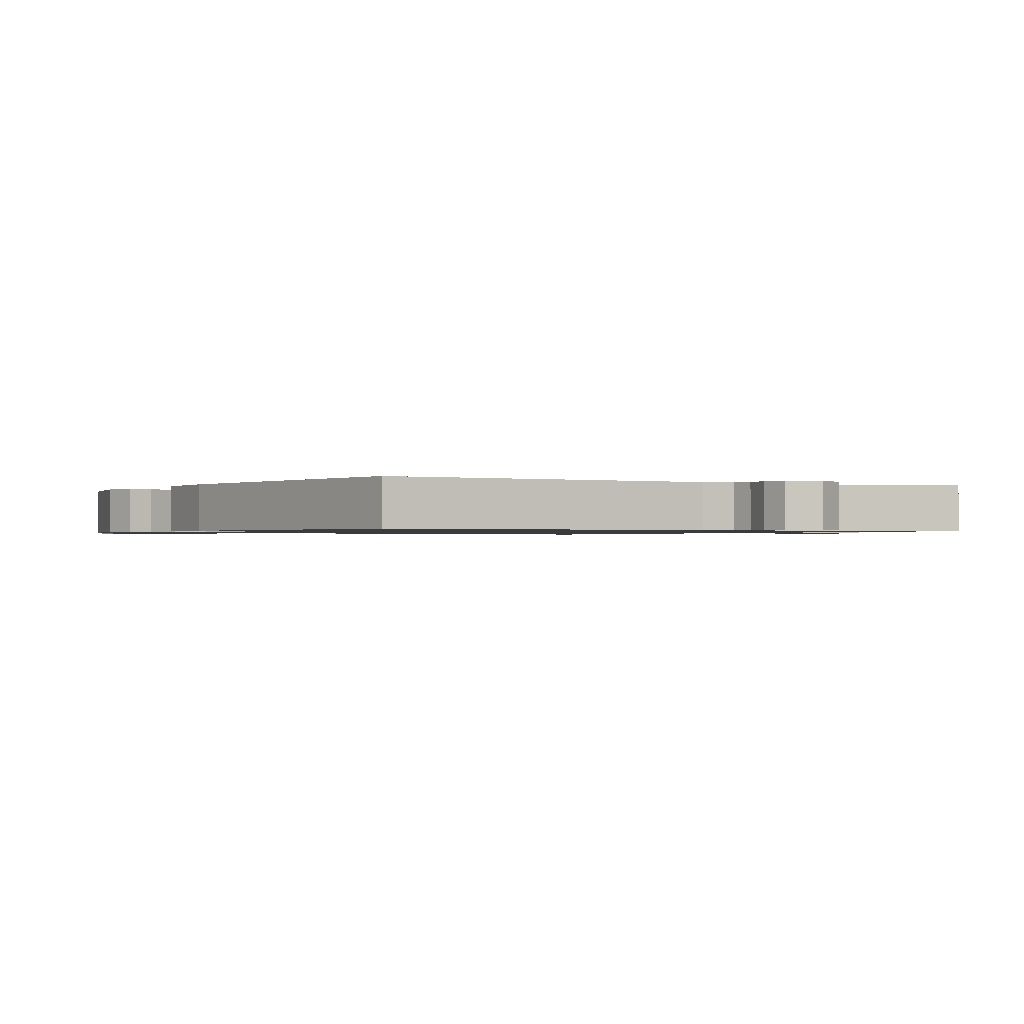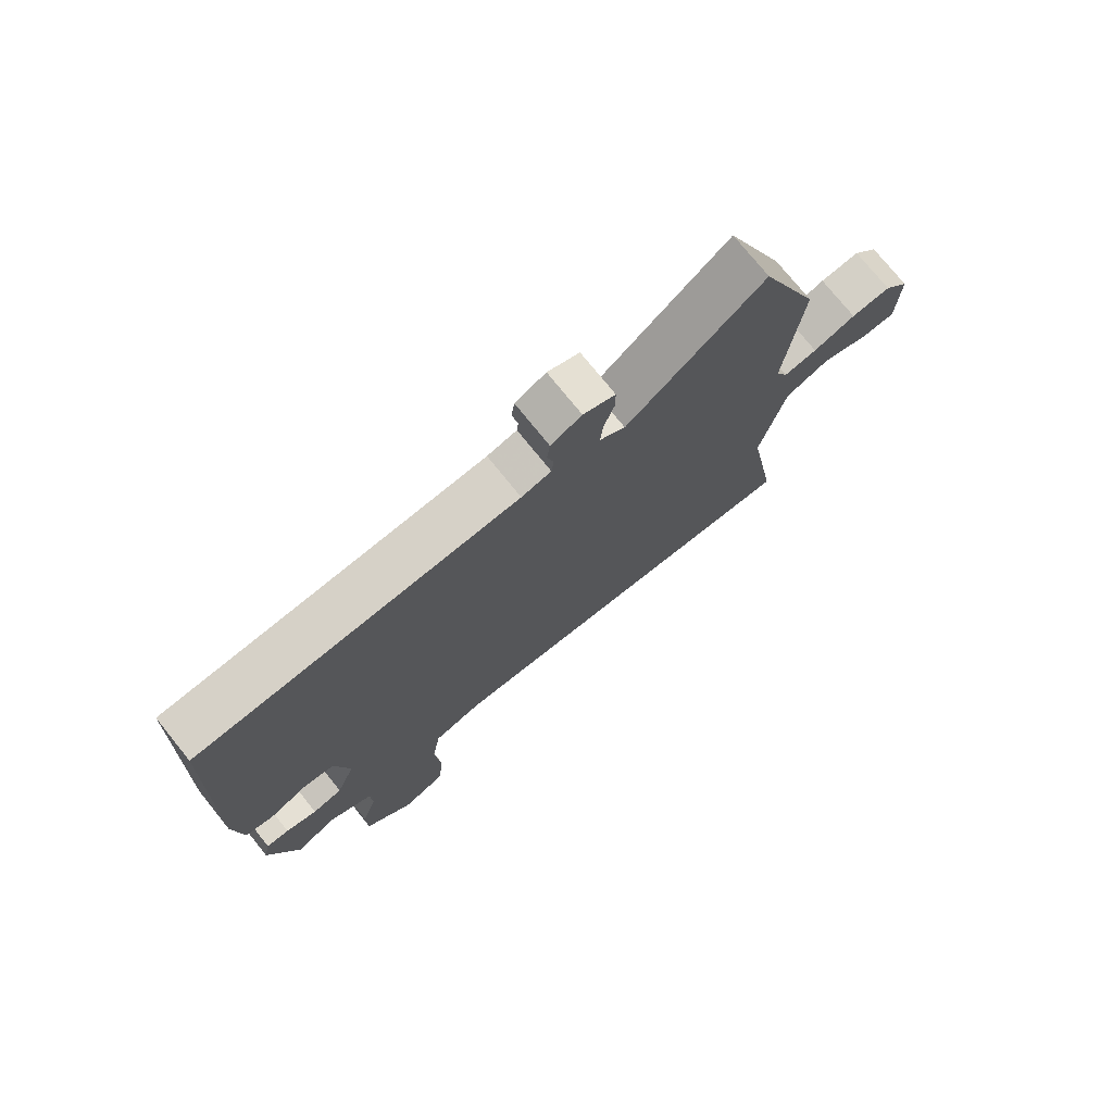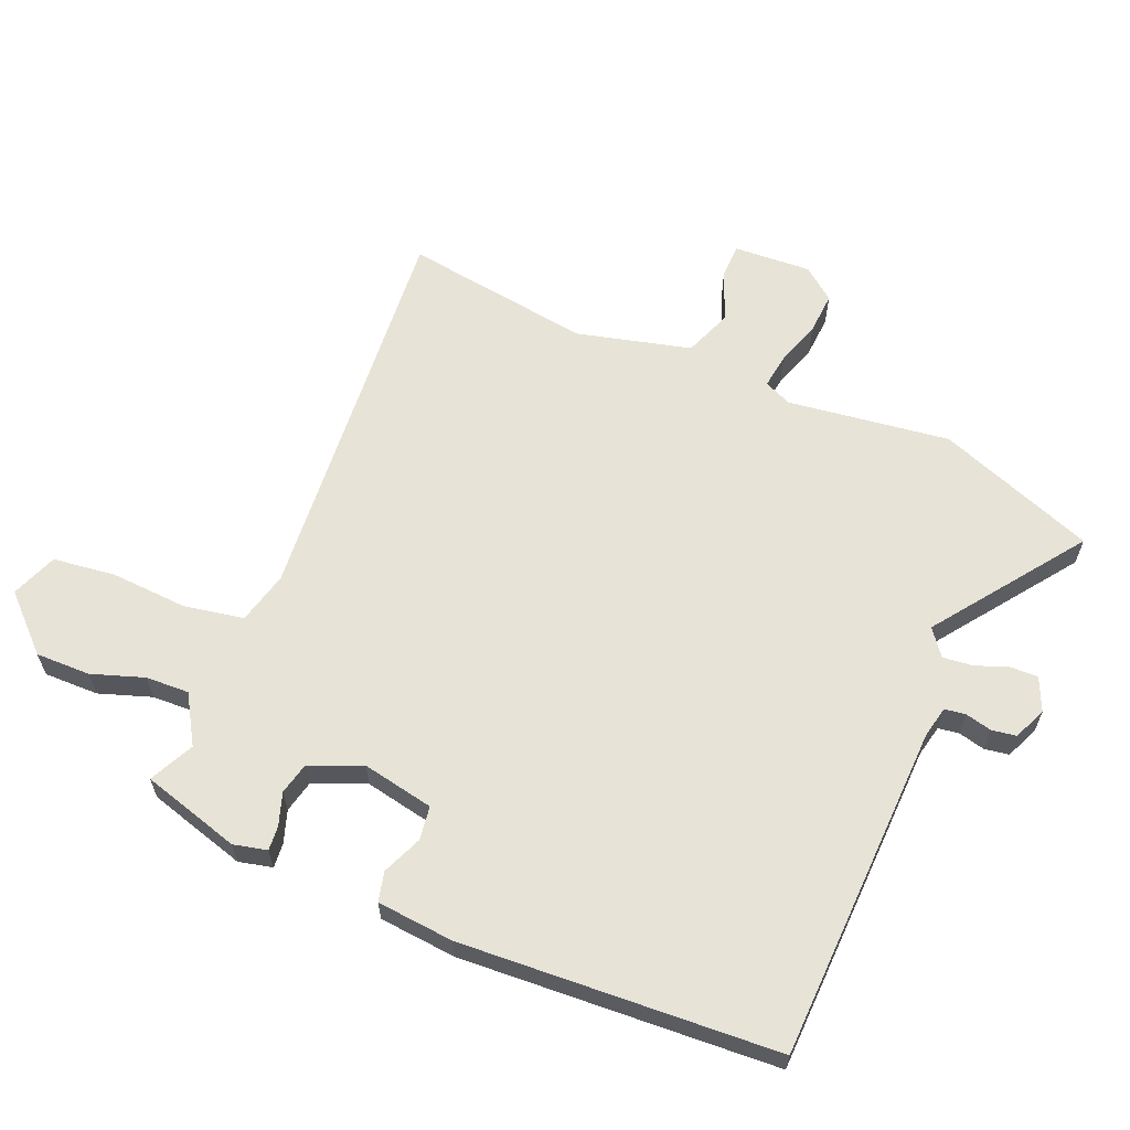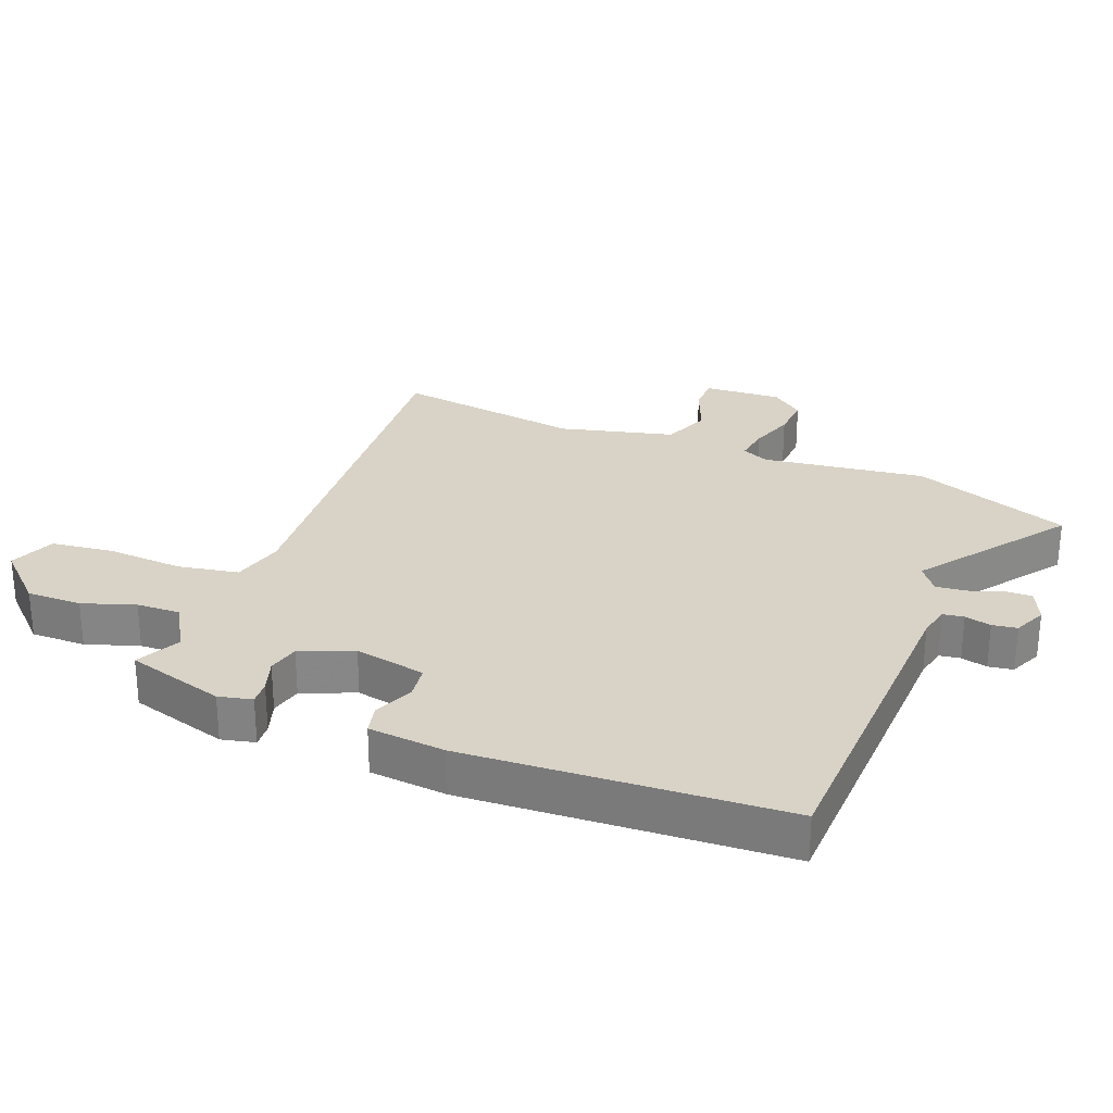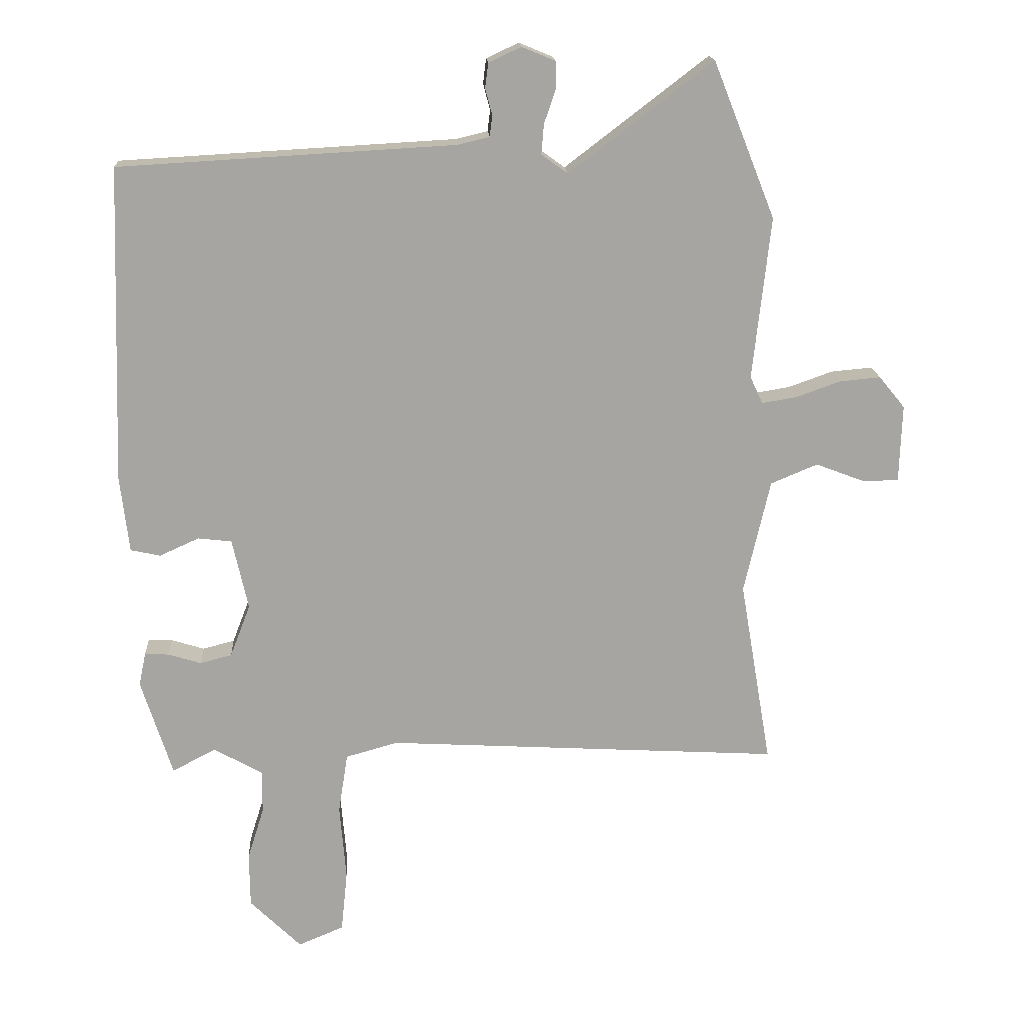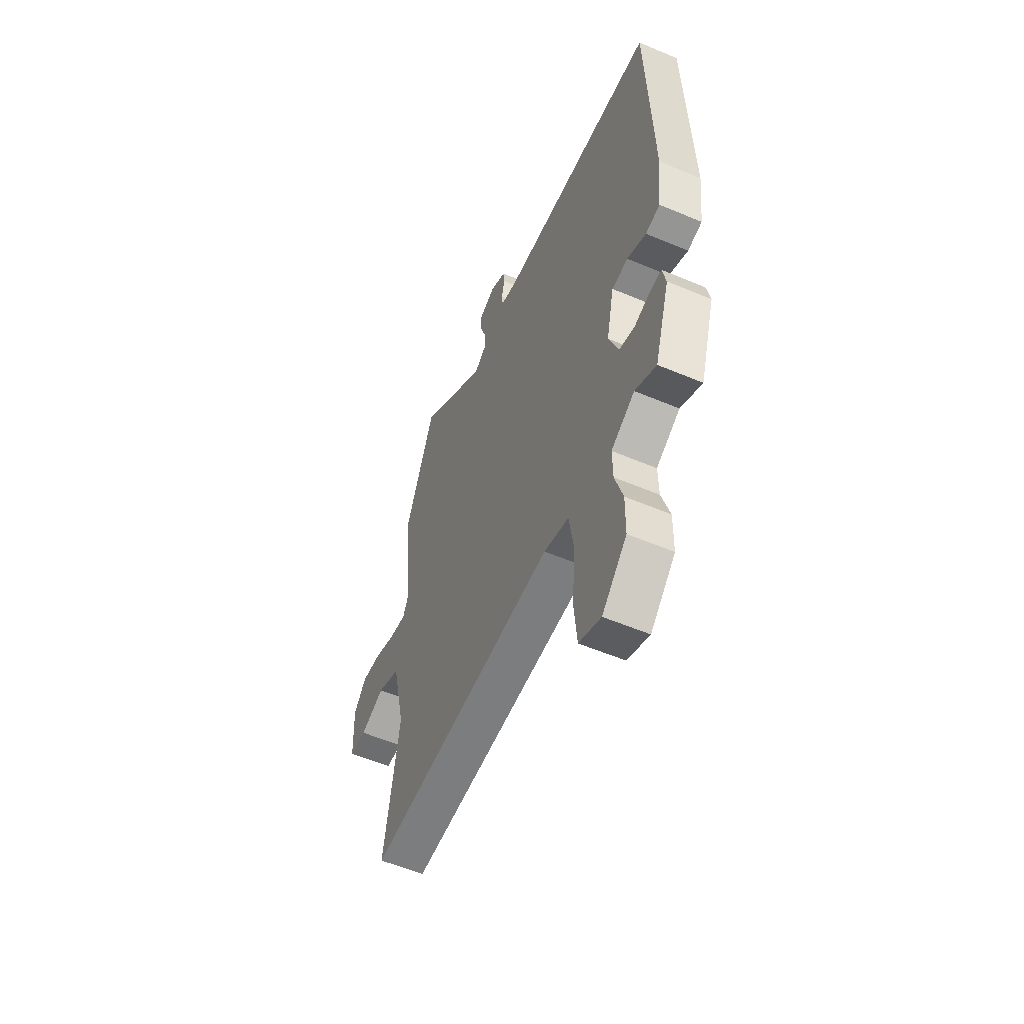
<metadata>
{"format":"obj","ext":"obj","renderer":"f3d","projection":"perspective","resolution":1024,"background":"white","views":[{"elev":-0.9,"azim":-35.1,"up":"+Y"},{"elev":75.3,"azim":-38.9,"up":"+Z"},{"elev":62.4,"azim":-68.6,"up":"+Y"},{"elev":27.8,"azim":-69.7,"up":"+Y"},{"elev":16.5,"azim":-3.3,"up":"+Z"},{"elev":-55.9,"azim":-113.9,"up":"+Z"}]}
</metadata>
<code>
v 0.439 0.07 0.653
v 0.537 0.07 0.407
v 0.509 0.07 0.151
v 0.529 0.07 0.108
v 0.584 0.07 0.117
v 0.654 0.07 0.142
v 0.719 0.07 0.148
v 0.76 0.07 0.098
v 0.756 0.07 -0.024
v 0.701 0.07 -0.026
v 0.622 0.07 0.004
v 0.548 0.07 -0.027
v 0.507 0.07 -0.207
v 0.557 0.07 -0.501
v -0.068 0.07 -0.466
v -0.15 0.07 -0.489
v -0.165 0.07 -0.584
v -0.155 0.07 -0.704
v -0.165 0.07 -0.802
v -0.237 0.07 -0.832
v -0.318 0.07 -0.752
v -0.319 0.07 -0.666
v -0.293 0.07 -0.583
v -0.292 0.07 -0.515
v -0.369 0.07 -0.471
v -0.438 0.07 -0.507
v -0.487 0.07 -0.353
v -0.476 0.07 -0.3
v -0.438 0.07 -0.302
v -0.386 0.07 -0.318
v -0.336 0.07 -0.305
v -0.304 0.07 -0.222
v -0.329 0.07 -0.11
v -0.382 0.07 -0.104
v -0.444 0.07 -0.132
v -0.491 0.07 -0.122
v -0.505 0.07 -0.001
v -0.488 0.07 0.496
v 0.042 0.07 0.526
v 0.091 0.07 0.538
v 0.095 0.07 0.571
v 0.084 0.07 0.612
v 0.089 0.07 0.651
v 0.14 0.07 0.675
v 0.193 0.07 0.653
v 0.193 0.07 0.61
v 0.175 0.07 0.557
v 0.171 0.07 0.51
v 0.213 0.07 0.48
v 0.439 0 0.653
v 0.537 0 0.407
v 0.509 0 0.151
v 0.529 0 0.108
v 0.584 0 0.117
v 0.654 0 0.142
v 0.719 0 0.148
v 0.76 0 0.098
v 0.756 0 -0.024
v 0.701 0 -0.026
v 0.622 0 0.004
v 0.548 0 -0.027
v 0.507 0 -0.207
v 0.557 0 -0.501
v -0.068 0 -0.466
v -0.15 0 -0.489
v -0.165 0 -0.584
v -0.155 0 -0.704
v -0.165 0 -0.802
v -0.237 0 -0.832
v -0.318 0 -0.752
v -0.319 0 -0.666
v -0.293 0 -0.583
v -0.292 0 -0.515
v -0.369 0 -0.471
v -0.438 0 -0.507
v -0.487 0 -0.353
v -0.476 0 -0.3
v -0.438 0 -0.302
v -0.386 0 -0.318
v -0.336 0 -0.305
v -0.304 0 -0.222
v -0.329 0 -0.11
v -0.382 0 -0.104
v -0.444 0 -0.132
v -0.491 0 -0.122
v -0.505 0 -0.001
v -0.488 0 0.496
v 0.042 0 0.526
v 0.091 0 0.538
v 0.095 0 0.571
v 0.084 0 0.612
v 0.089 0 0.651
v 0.14 0 0.675
v 0.193 0 0.653
v 0.193 0 0.61
v 0.175 0 0.557
v 0.171 0 0.51
v 0.213 0 0.48
f 44 45 46 47
f 44 47 48
f 41 42 43 44
f 40 41 44 48
f 39 40 48 49
f 37 38 39 49
f 34 35 36 37
f 33 34 37 49
f 27 28 29 30
f 25 26 27 30
f 24 25 30 31
f 20 21 22 23
f 20 23 24
f 17 18 19 20
f 16 17 20 24
f 15 16 24 31
f 13 14 15 31
f 8 9 10 11
f 8 11 12
f 5 6 7 8
f 4 5 8 12
f 3 4 12 13
f 1 2 3
f 32 33 49 1
f 13 31 32
f 1 3 13 32
f 96 95 94 93
f 97 96 93
f 93 92 91 90
f 97 93 90 89
f 98 97 89 88
f 98 88 87 86
f 86 85 84 83
f 98 86 83 82
f 79 78 77 76
f 79 76 75 74
f 80 79 74 73
f 72 71 70 69
f 73 72 69
f 69 68 67 66
f 73 69 66 65
f 80 73 65 64
f 80 64 63 62
f 60 59 58 57
f 61 60 57
f 57 56 55 54
f 61 57 54 53
f 62 61 53 52
f 52 51 50
f 50 98 82 81
f 81 80 62
f 81 62 52 50
f 1 50 51 2
f 2 51 52 3
f 3 52 53 4
f 4 53 54 5
f 5 54 55 6
f 6 55 56 7
f 7 56 57 8
f 8 57 58 9
f 9 58 59 10
f 10 59 60 11
f 11 60 61 12
f 12 61 62 13
f 13 62 63 14
f 14 63 64 15
f 15 64 65 16
f 16 65 66 17
f 17 66 67 18
f 18 67 68 19
f 19 68 69 20
f 20 69 70 21
f 21 70 71 22
f 22 71 72 23
f 23 72 73 24
f 24 73 74 25
f 25 74 75 26
f 26 75 76 27
f 27 76 77 28
f 28 77 78 29
f 29 78 79 30
f 30 79 80 31
f 31 80 81 32
f 32 81 82 33
f 33 82 83 34
f 34 83 84 35
f 35 84 85 36
f 36 85 86 37
f 37 86 87 38
f 38 87 88 39
f 39 88 89 40
f 40 89 90 41
f 41 90 91 42
f 42 91 92 43
f 43 92 93 44
f 44 93 94 45
f 45 94 95 46
f 46 95 96 47
f 47 96 97 48
f 48 97 98 49
f 49 98 50 1

</code>
